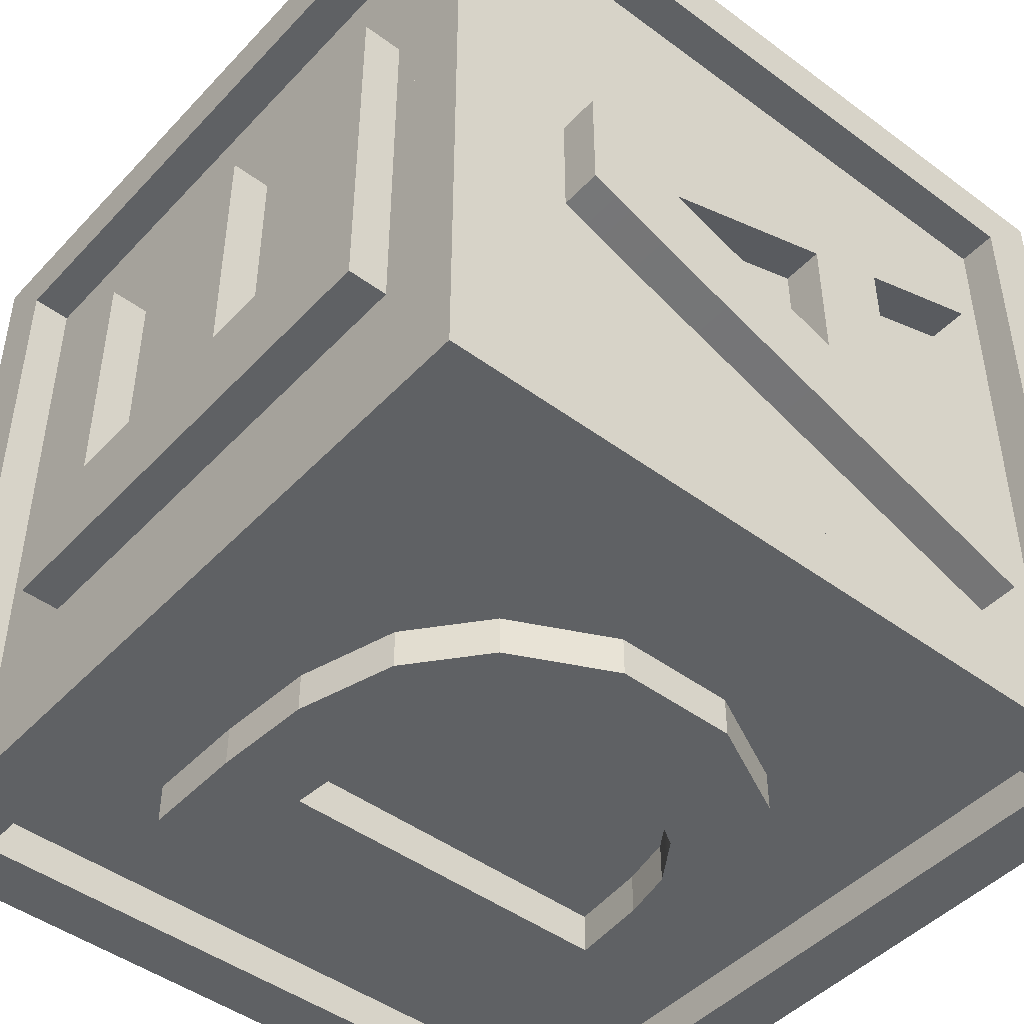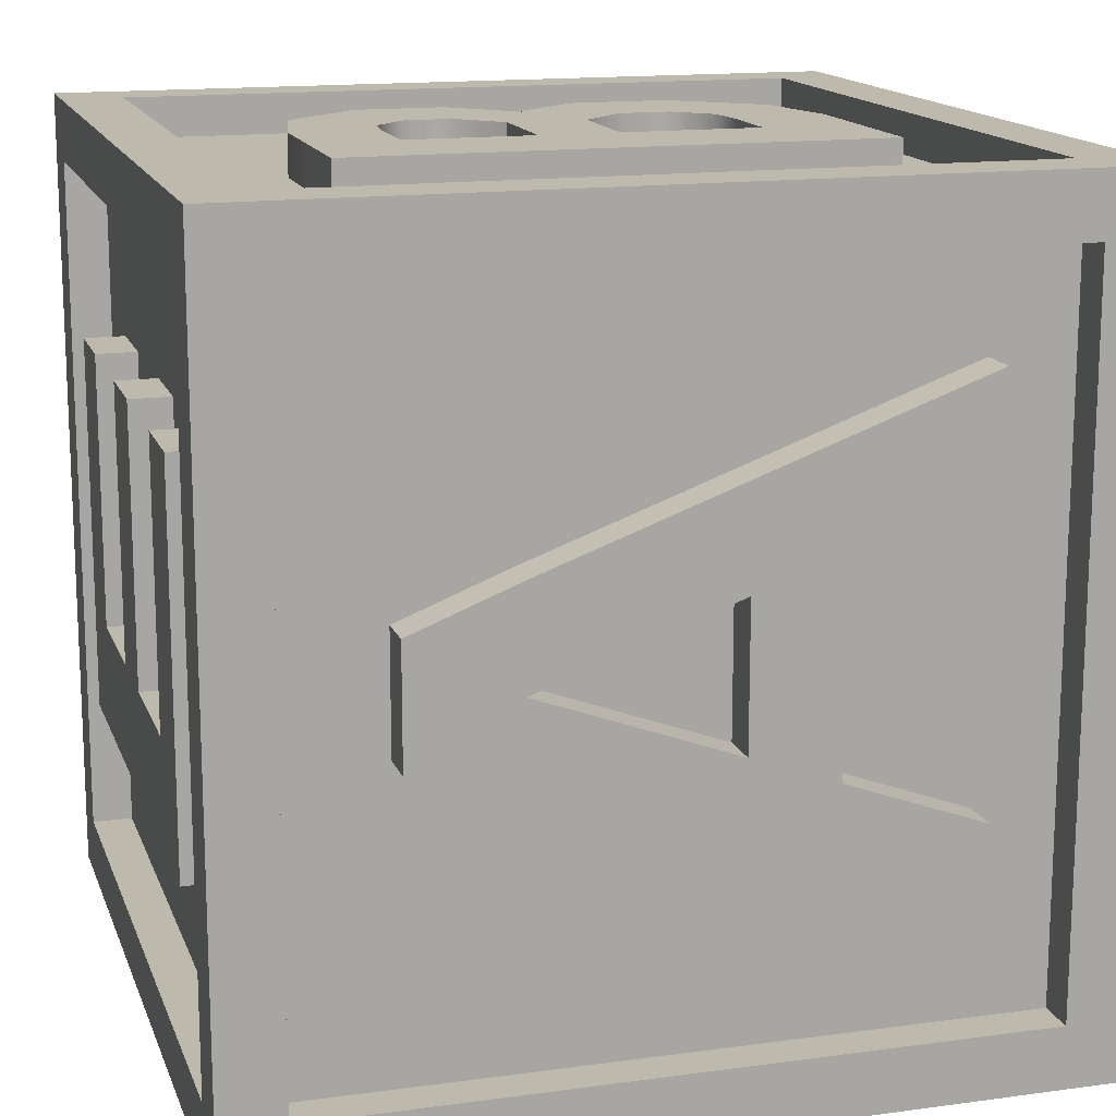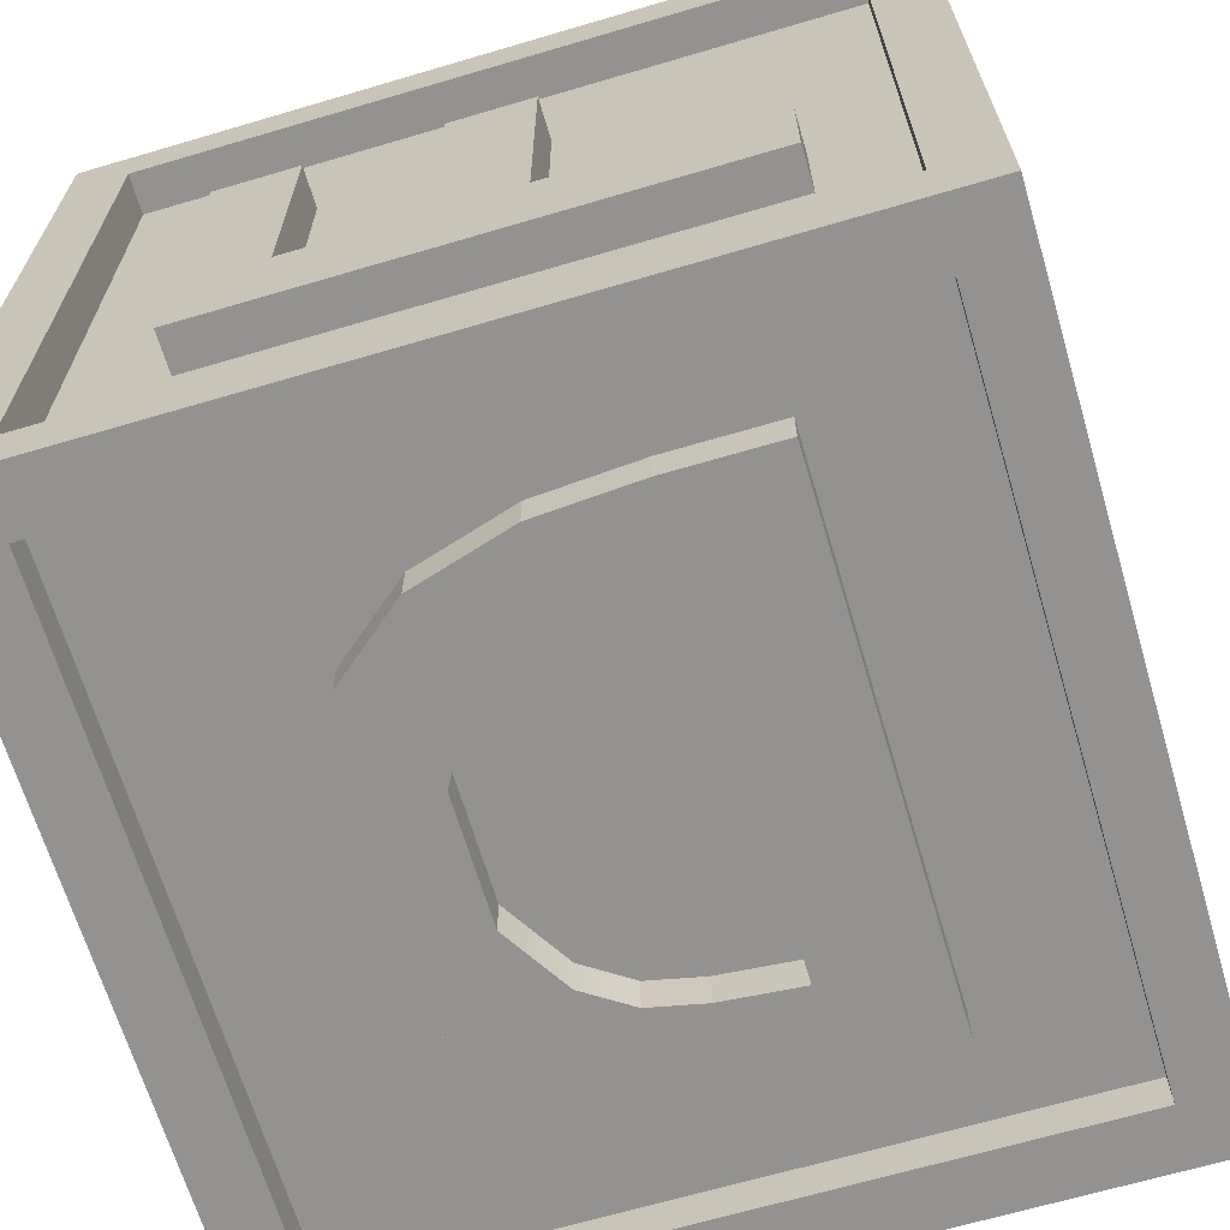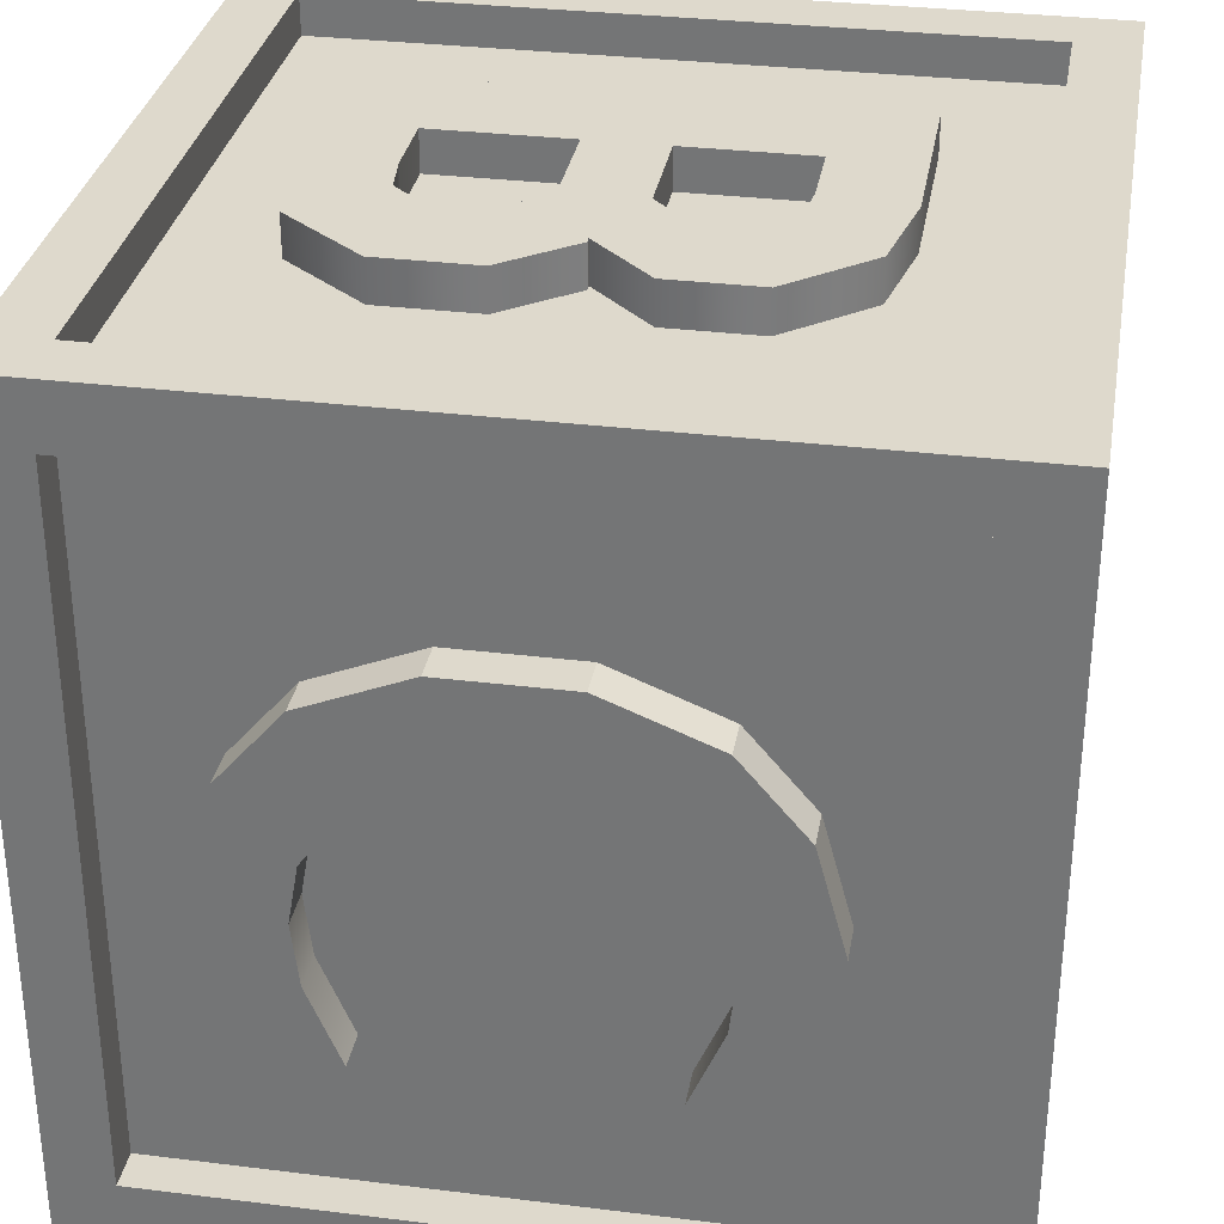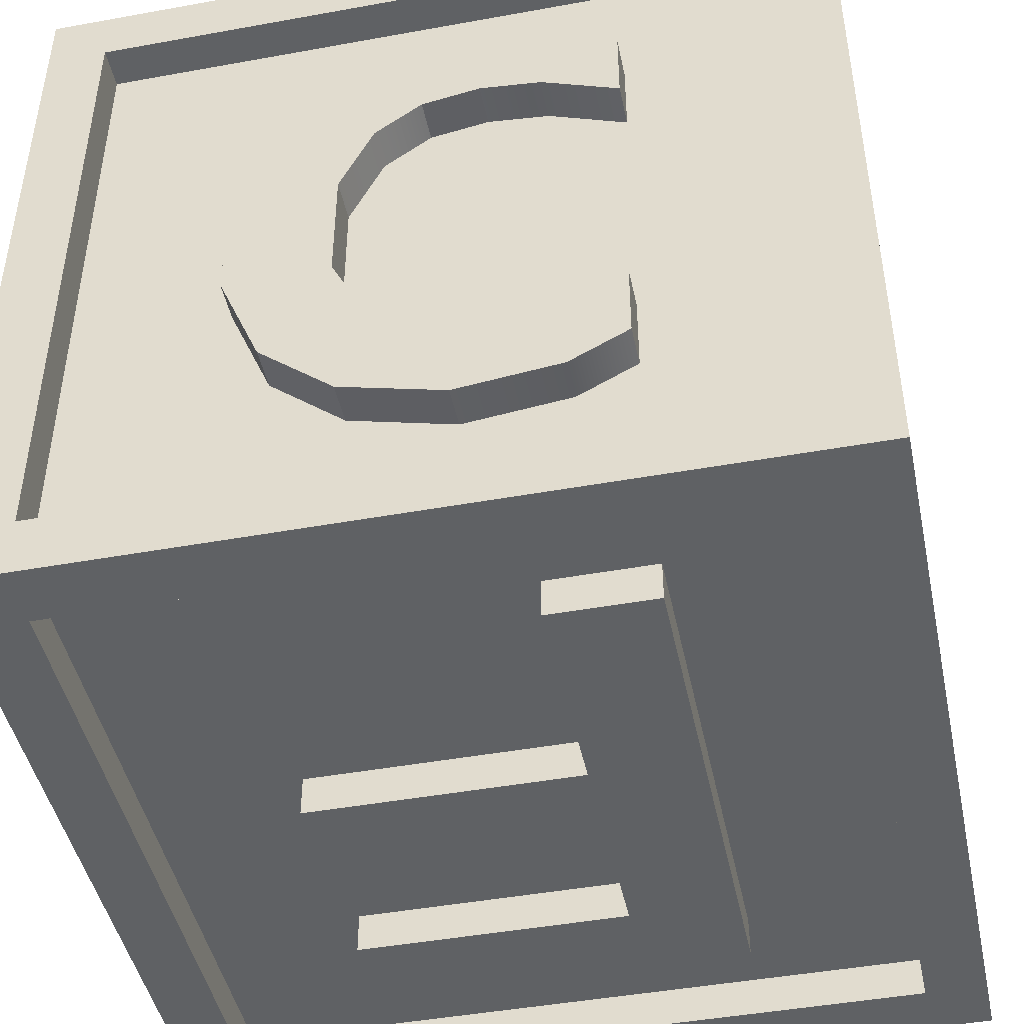
<metadata>
{"format":"obj","ext":"obj","renderer":"f3d","projection":"perspective","resolution":1024,"background":"white","views":[{"elev":-46.2,"azim":-130.2,"up":"+Z"},{"elev":15.1,"azim":-106.2,"up":"+Z"},{"elev":-66.4,"azim":16.5,"up":"+Z"},{"elev":32.0,"azim":99.8,"up":"+Z"},{"elev":-45.6,"azim":101.8,"up":"+Y"}]}
</metadata>
<code>
g default
v 1.579 0.7443 -3.503
v 1.52 0.7443 -3.503
v 1.52 0.5934 -3.503
v 1.579 0.5934 -3.503
v 1.579 0.5934 -3.36
v 1.52 0.5934 -3.36
v 1.579 0.7443 -3.419
v 1.52 0.7443 -3.419
v 1.579 -0.009943 -3.283
v 1.52 -0.009943 -3.283
v 1.579 -0.009943 -3.139
v 1.52 -0.009943 -3.139
v 1.579 0.3144 -3.401
v 1.579 0.3144 -3.258
v 1.52 0.3144 -3.258
v 1.52 0.3144 -3.401
v 1.579 0.1907 -3.356
v 1.52 0.1907 -3.356
v 1.52 0.1907 -3.212
v 1.579 0.1907 -3.212
v 1.52 0.3144 -3.503
v 1.579 0.3144 -3.503
v 1.579 0.1907 -3.503
v 1.52 0.1907 -3.503
v 1.52 0.7443 -3.503
v 1.579 0.7443 -3.503
v 1.579 0.5934 -3.503
v 1.52 0.5934 -3.503
v 1.52 0.5934 -3.647
v 1.579 0.5934 -3.647
v 1.52 0.7443 -3.588
v 1.579 0.7443 -3.588
v 1.52 -0.009943 -3.724
v 1.579 -0.009943 -3.724
v 1.52 -0.009943 -3.868
v 1.579 -0.009943 -3.868
v 1.52 0.3144 -3.605
v 1.52 0.3144 -3.749
v 1.579 0.3144 -3.749
v 1.579 0.3144 -3.605
v 1.52 0.1907 -3.651
v 1.579 0.1907 -3.651
v 1.579 0.1907 -3.794
v 1.52 0.1907 -3.794
v 1.579 0.3144 -3.503
v 1.52 0.3144 -3.503
v 1.52 0.1907 -3.503
v 1.579 0.1907 -3.503
v 2.019 0.1264 -2.964
v 2.019 0.1264 -2.904
v 2.019 -0.009943 -2.904
v 2.019 -0.009943 -2.964
v 2.233 0.26 -2.964
v 2.233 0.26 -2.904
v 2.378 0.2859 -2.904
v 2.378 0.2859 -2.964
v 2.171 0.325 -2.964
v 2.299 0.3833 -2.964
v 2.299 0.3833 -2.904
v 2.171 0.325 -2.904
v 2.019 0.325 -2.964
v 2.019 0.325 -2.904
v 2.186 0.1337 -2.964
v 2.186 0.1337 -2.904
v 2.279 0.02233 -2.904
v 2.279 0.02233 -2.964
v 2.124 0.1264 -2.964
v 2.124 0.1264 -2.904
v 2.141 -0.009943 -2.904
v 2.141 -0.009943 -2.964
v 2.233 0.185 -2.964
v 2.378 0.1447 -2.964
v 2.378 0.1447 -2.904
v 2.233 0.185 -2.904
v 2.288 0.3833 -2.964
v 2.288 0.3833 -2.904
v 2.171 0.3833 -2.904
v 2.019 0.3833 -2.904
v 2.019 0.6204 -2.904
v 2.019 0.6204 -2.964
v 2.019 0.7443 -2.964
v 2.019 0.7443 -2.904
v 2.233 0.4971 -2.904
v 2.233 0.4971 -2.964
v 2.378 0.4733 -2.964
v 2.378 0.4733 -2.904
v 2.171 0.4372 -2.904
v 2.288 0.3833 -2.904
v 2.288 0.3833 -2.964
v 2.171 0.4372 -2.964
v 2.019 0.4372 -2.904
v 2.019 0.4372 -2.964
v 2.186 0.6137 -2.904
v 2.186 0.6137 -2.964
v 2.279 0.7173 -2.964
v 2.279 0.7173 -2.904
v 2.124 0.6204 -2.904
v 2.124 0.6204 -2.964
v 2.141 0.7443 -2.964
v 2.141 0.7443 -2.904
v 2.233 0.5664 -2.904
v 2.378 0.6036 -2.904
v 2.378 0.6036 -2.964
v 2.233 0.5664 -2.964
v 2.171 0.3833 -2.904
v 2.288 0.3833 -2.904
v 2.288 0.3833 -2.964
v 2.019 0.3833 -2.904
v 1.864 -0.009943 -2.904
v 1.864 0.7443 -2.904
v 1.864 -0.009943 -2.964
v 1.864 0.7443 -2.964
v 2.019 -0.009943 -2.964
v 2.019 0.7443 -2.964
v 2.019 -0.009943 -2.904
v 2.019 0.7443 -2.904
v 2.72 0.2771 -3.227
v 2.72 0.4576 -3.227
v 2.66 0.2771 -3.227
v 2.66 0.4576 -3.227
v 2.66 0.2771 -3.383
v 2.66 0.4576 -3.383
v 2.72 0.2771 -3.383
v 2.72 0.4576 -3.383
v 2.72 0.5631 -3.431
v 2.72 0.6144 -3.29
v 2.66 0.5631 -3.431
v 2.66 0.6144 -3.29
v 2.72 0.6127 -3.498
v 2.72 0.7071 -3.398
v 2.66 0.6127 -3.498
v 2.66 0.7071 -3.398
v 2.72 0.6274 -3.582
v 2.72 0.7484 -3.549
v 2.66 0.6274 -3.582
v 2.66 0.7484 -3.549
v 2.72 0.6171 -3.671
v 2.72 0.7302 -3.7
v 2.66 0.6171 -3.671
v 2.66 0.7302 -3.7
v 2.72 0.5695 -3.784
v 2.72 0.6854 -3.784
v 2.66 0.5695 -3.784
v 2.66 0.6854 -3.784
v 2.66 0.2771 -3.227
v 2.72 0.2771 -3.227
v 2.72 0.2771 -3.383
v 2.66 0.2771 -3.383
v 2.66 0.1755 -3.431
v 2.66 0.1242 -3.29
v 2.72 0.1755 -3.431
v 2.72 0.1242 -3.29
v 2.66 0.1259 -3.498
v 2.66 0.03151 -3.398
v 2.72 0.1259 -3.498
v 2.72 0.03151 -3.398
v 2.66 0.1112 -3.582
v 2.66 -0.009777 -3.549
v 2.72 0.1112 -3.582
v 2.72 -0.009777 -3.549
v 2.66 0.1215 -3.671
v 2.66 0.008385 -3.7
v 2.72 0.1215 -3.671
v 2.72 0.008384 -3.7
v 2.66 0.1691 -3.784
v 2.66 0.05318 -3.784
v 2.72 0.1691 -3.784
v 2.72 0.05318 -3.784
v 1.805 0.2769 -4.104
v 1.805 0.2769 -4.045
v 1.961 0.2769 -4.045
v 1.961 0.2769 -4.104
v 2.02 0.1808 -4.104
v 1.879 0.1295 -4.104
v 2.02 0.1808 -4.045
v 1.879 0.1295 -4.045
v 2.086 0.1369 -4.104
v 1.985 0.04244 -4.104
v 2.086 0.1369 -4.045
v 1.985 0.04244 -4.045
v 2.163 0.1205 -4.104
v 2.13 -0.00052 -4.104
v 2.163 0.1205 -4.045
v 2.13 -0.00052 -4.045
v 2.276 0.1111 -4.104
v 2.276 -0.009943 -4.104
v 2.276 0.1111 -4.045
v 2.276 -0.009942 -4.045
v 1.805 0.4575 -4.045
v 1.805 0.4575 -4.104
v 1.961 0.4575 -4.104
v 1.961 0.4575 -4.045
v 2.02 0.5535 -4.045
v 1.879 0.6049 -4.045
v 2.02 0.5535 -4.104
v 1.879 0.6049 -4.104
v 2.086 0.5975 -4.045
v 1.985 0.6919 -4.045
v 2.086 0.5975 -4.104
v 1.985 0.6919 -4.104
v 2.163 0.6139 -4.045
v 2.13 0.7349 -4.045
v 2.163 0.6139 -4.104
v 2.13 0.7349 -4.104
v 2.276 0.6233 -4.045
v 2.276 0.7443 -4.045
v 2.276 0.6233 -4.104
v 2.276 0.7443 -4.104
v 1.805 0.2769 -4.045
v 1.805 0.2769 -4.104
v 1.961 0.2769 -4.104
v 1.961 0.2769 -4.045
v 2.432 -0.009943 -4.104
v 2.432 0.7443 -4.104
v 2.432 -0.009942 -4.045
v 2.432 0.7443 -4.045
v 2.276 -0.009942 -4.045
v 2.276 0.7443 -4.045
v 2.276 -0.009943 -4.104
v 2.276 0.7443 -4.104
v 2.483 0.9808 -3.623
v 2.483 0.9808 -3.228
v 2.483 0.9211 -3.623
v 2.483 0.9211 -3.228
v 2.359 0.9211 -3.623
v 2.359 0.9211 -3.228
v 2.359 0.9808 -3.623
v 2.359 0.9808 -3.228
v 2.168 0.9808 -3.623
v 2.168 0.9808 -3.228
v 2.168 0.9211 -3.623
v 2.168 0.9211 -3.228
v 2.044 0.9211 -3.623
v 2.044 0.9211 -3.228
v 2.044 0.9808 -3.623
v 2.044 0.9808 -3.228
v 1.853 0.9808 -3.623
v 1.853 0.9808 -3.228
v 1.853 0.9211 -3.623
v 1.853 0.9211 -3.228
v 1.729 0.9211 -3.623
v 1.729 0.9211 -3.228
v 1.729 0.9808 -3.623
v 1.729 0.9808 -3.228
v 1.729 0.9808 -3.779
v 2.483 0.9808 -3.779
v 1.729 0.9211 -3.779
v 2.483 0.9211 -3.779
v 1.729 0.9211 -3.623
v 2.483 0.9211 -3.623
v 1.729 0.9808 -3.623
v 2.483 0.9808 -3.623
v 2.51 -0.2192 -3.779
v 1.756 -0.2192 -3.779
v 2.51 -0.1595 -3.779
v 1.756 -0.1595 -3.779
v 2.51 -0.1595 -3.623
v 1.756 -0.1595 -3.623
v 2.51 -0.2192 -3.623
v 1.756 -0.2192 -3.623
v 1.756 -0.2192 -3.623
v 1.756 -0.2192 -3.228
v 1.756 -0.1595 -3.623
v 1.756 -0.1595 -3.228
v 1.88 -0.1595 -3.623
v 1.88 -0.1595 -3.228
v 1.88 -0.2192 -3.623
v 1.88 -0.2192 -3.228
v 2.071 -0.2192 -3.623
v 2.071 -0.2192 -3.228
v 2.071 -0.1595 -3.623
v 2.071 -0.1595 -3.228
v 2.195 -0.1595 -3.623
v 2.195 -0.1595 -3.228
v 2.195 -0.2192 -3.623
v 2.195 -0.2192 -3.228
v 1.52 0.9808 -4.104
v 2.72 0.9808 -4.104
v 1.52 -0.2192 -4.104
v 2.72 -0.2192 -4.104
v 1.52 -0.2192 -2.904
v 2.72 -0.2192 -2.904
v 1.52 0.9808 -2.904
v 2.72 0.9808 -2.904
v 1.52 0.8909 -2.994
v 1.52 0.8909 -4.014
v 1.52 -0.1293 -4.014
v 1.52 -0.1293 -2.994
v 1.609 -0.1293 -2.904
v 2.631 -0.1293 -2.904
v 2.631 0.8909 -2.904
v 1.609 0.8909 -2.904
v 1.609 0.9808 -2.994
v 2.631 0.9808 -2.994
v 2.631 0.9808 -4.014
v 1.609 0.9808 -4.014
v 2.72 0.8909 -2.994
v 2.72 0.8909 -4.014
v 2.72 -0.1293 -2.994
v 2.72 -0.1293 -4.014
v 1.609 0.8909 -4.104
v 2.631 0.8909 -4.104
v 2.631 -0.1293 -4.104
v 1.609 -0.1293 -4.104
v 1.52 -0.2192 -4.104
v 2.72 -0.2192 -4.104
v 2.72 -0.2192 -2.904
v 1.52 -0.2192 -2.904
v 1.52 0.9808 -2.904
v 2.72 0.9808 -2.904
v 1.609 -0.2192 -4.014
v 2.631 -0.2192 -4.014
v 2.631 -0.2192 -2.994
v 1.609 -0.2192 -2.994
v 1.609 0.8909 -4.045
v 2.631 0.8909 -4.045
v 2.631 -0.1293 -4.045
v 1.609 -0.1293 -4.045
v 1.609 -0.1595 -4.014
v 2.631 -0.1595 -4.014
v 2.631 -0.1595 -2.994
v 1.609 -0.1595 -2.994
v 1.609 -0.1293 -2.964
v 2.631 -0.1293 -2.964
v 2.631 0.8909 -2.964
v 1.609 0.8909 -2.964
v 2.66 0.8909 -2.994
v 2.66 0.8909 -4.014
v 2.66 -0.1293 -2.994
v 2.66 -0.1293 -4.014
v 1.579 0.8909 -2.994
v 1.579 0.8909 -4.014
v 1.579 -0.1293 -4.014
v 1.579 -0.1293 -2.994
v 1.609 0.9211 -4.014
v 2.631 0.9211 -4.014
v 1.609 0.9211 -2.994
v 2.631 0.9211 -2.994
g B_Toyblock
f 6 5 7 8
f 10 9 11 12
f 1 2 8 7
f 2 3 6 8
f 14 15 19 20
f 15 16 18 19
f 5 6 15 14
f 6 3 16 15
f 3 4 13 16
f 18 17 9 10
f 19 18 10 12
f 20 19 12 11
f 16 13 22 21
f 17 18 24 23
f 18 16 21 24
f 30 29 31 32
f 34 33 35 36
f 28 25 31 29
f 25 26 32 31
f 37 38 44 41
f 38 39 43 44
f 28 29 38 37
f 29 30 39 38
f 27 28 37 40
f 42 41 33 34
f 44 43 36 35
f 41 44 35 33
f 40 37 46 45
f 37 41 47 46
f 41 42 48 47
f 60 57 53 54
f 59 60 54 55
f 58 59 55 56
f 74 71 63 64
f 73 74 64 65
f 72 73 65 66
f 75 76 59 58
f 76 77 60 59
f 57 60 62 61
f 60 77 78 62
f 64 63 67 68
f 65 64 68 69
f 66 65 69 70
f 68 67 49 50
f 69 68 50 51
f 70 69 51 52
f 56 55 73 72
f 55 54 74 73
f 54 53 71 74
f 90 87 83 84
f 88 89 85 86
f 87 88 86 83
f 104 101 93 94
f 102 103 95 96
f 101 102 96 93
f 105 106 88 87
f 106 107 89 88
f 108 105 87 91
f 87 90 92 91
f 94 93 97 98
f 96 95 99 100
f 93 96 100 97
f 98 97 79 80
f 100 99 81 82
f 97 100 82 79
f 83 86 102 101
f 86 85 103 102
f 84 83 101 104
f 109 110 112 111
f 113 114 116 115
f 115 116 110 109
f 110 116 114 112
f 115 109 111 113
f 117 118 120 119
f 121 122 124 123
f 123 124 118 117
f 142 141 143 144
f 118 124 125 126
f 124 122 127 125
f 120 118 126 128
f 126 125 129 130
f 125 127 131 129
f 128 126 130 132
f 130 129 133 134
f 129 131 135 133
f 132 130 134 136
f 134 133 137 138
f 133 135 139 137
f 136 134 138 140
f 138 137 141 142
f 137 139 143 141
f 140 138 142 144
f 166 165 167 168
f 148 147 151 149
f 147 146 152 151
f 146 145 150 152
f 149 151 155 153
f 151 152 156 155
f 152 150 154 156
f 153 155 159 157
f 155 156 160 159
f 156 154 158 160
f 157 159 163 161
f 159 160 164 163
f 160 158 162 164
f 161 163 167 165
f 163 164 168 167
f 164 162 166 168
f 169 172 173 174
f 172 171 175 173
f 170 169 174 176
f 174 173 177 178
f 173 175 179 177
f 176 174 178 180
f 178 177 181 182
f 177 179 183 181
f 180 178 182 184
f 182 181 185 186
f 181 183 187 185
f 184 182 186 188
f 192 191 195 193
f 191 190 196 195
f 190 189 194 196
f 193 195 199 197
f 195 196 200 199
f 196 194 198 200
f 197 199 203 201
f 199 200 204 203
f 200 198 202 204
f 201 203 207 205
f 203 204 208 207
f 204 202 206 208
f 189 190 210 209
f 190 191 211 210
f 191 192 212 211
f 213 214 216 215
f 217 218 220 219
f 219 220 214 213
f 214 220 218 216
f 219 213 215 217
f 221 222 224 223
f 225 226 228 227
f 227 228 222 221
f 222 228 226 224
f 229 230 232 231
f 233 234 236 235
f 235 236 230 229
f 230 236 234 232
f 237 238 240 239
f 241 242 244 243
f 243 244 238 237
f 238 244 242 240
f 245 246 248 247
f 249 250 252 251
f 251 252 246 245
f 246 252 250 248
f 251 245 247 249
f 253 254 256 255
f 257 258 260 259
f 259 260 254 253
f 254 260 258 256
f 259 253 255 257
f 261 262 264 263
f 265 266 268 267
f 267 268 262 261
f 262 268 266 264
f 269 270 272 271
f 273 274 276 275
f 275 276 270 269
f 270 276 274 272
f 315 316 317 318
f 319 320 321 322
f 323 324 325 326
f 328 327 329 330
f 331 332 333 334
f 283 277 286 285
f 277 279 287 286
f 279 281 288 287
f 281 283 285 288
f 281 282 290 289
f 282 284 291 290
f 284 283 292 291
f 283 281 289 292
f 284 278 295 294
f 278 277 296 295
f 277 283 293 296
f 278 284 297 298
f 284 282 299 297
f 282 280 300 299
f 280 278 298 300
f 277 278 302 301
f 278 280 303 302
f 280 279 304 303
f 279 277 301 304
f 279 280 306 305
f 280 282 307 306
f 282 281 308 307
f 281 279 305 308
f 336 335 337 338
f 283 284 310 309
f 294 293 283 309 310 284
f 305 306 312 311
f 306 307 313 312
f 307 308 314 313
f 308 305 311 314
f 301 302 316 315
f 302 303 317 316
f 303 304 318 317
f 304 301 315 318
f 311 312 320 319
f 312 313 321 320
f 313 314 322 321
f 314 311 319 322
f 289 290 324 323
f 290 291 325 324
f 291 292 326 325
f 292 289 323 326
f 298 297 327 328
f 297 299 329 327
f 299 300 330 329
f 300 298 328 330
f 285 286 332 331
f 286 287 333 332
f 287 288 334 333
f 288 285 331 334
f 295 296 335 336
f 296 293 337 335
f 293 294 338 337
f 294 295 336 338

</code>
